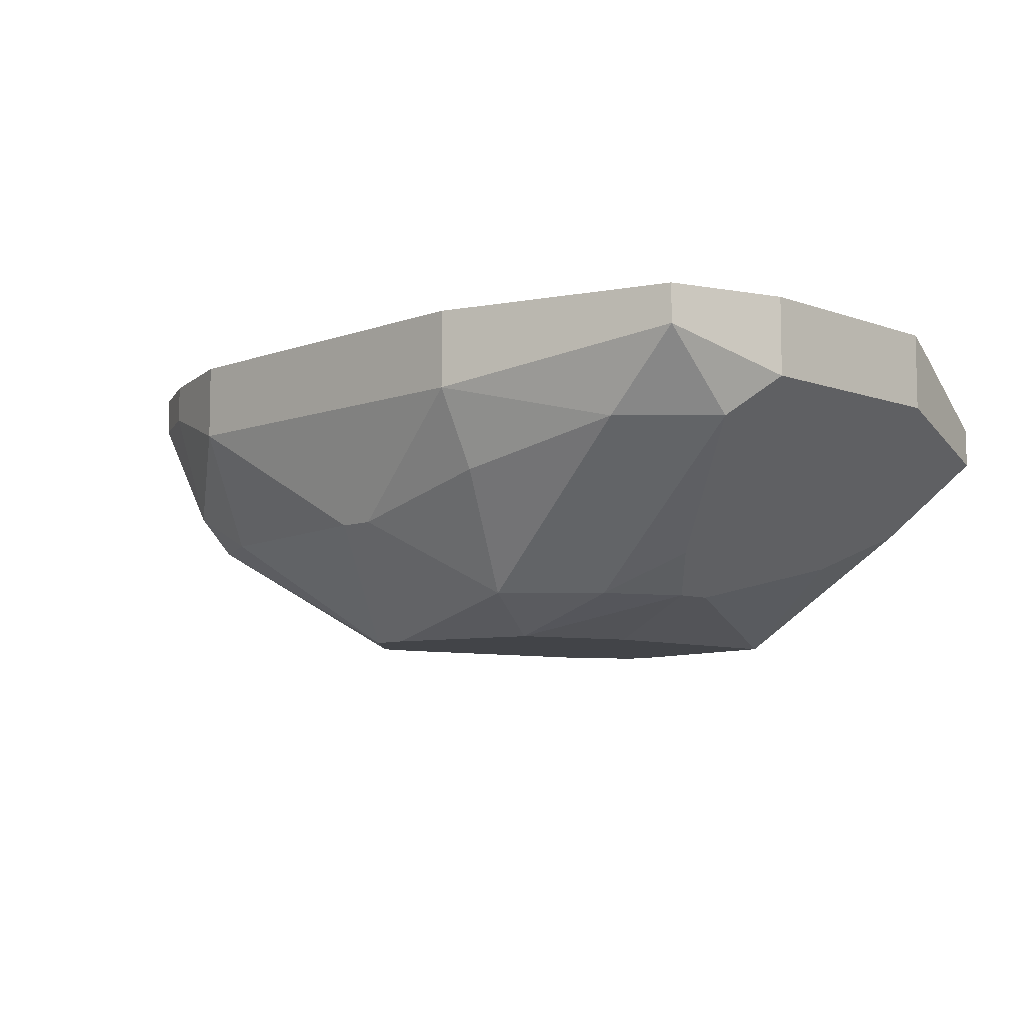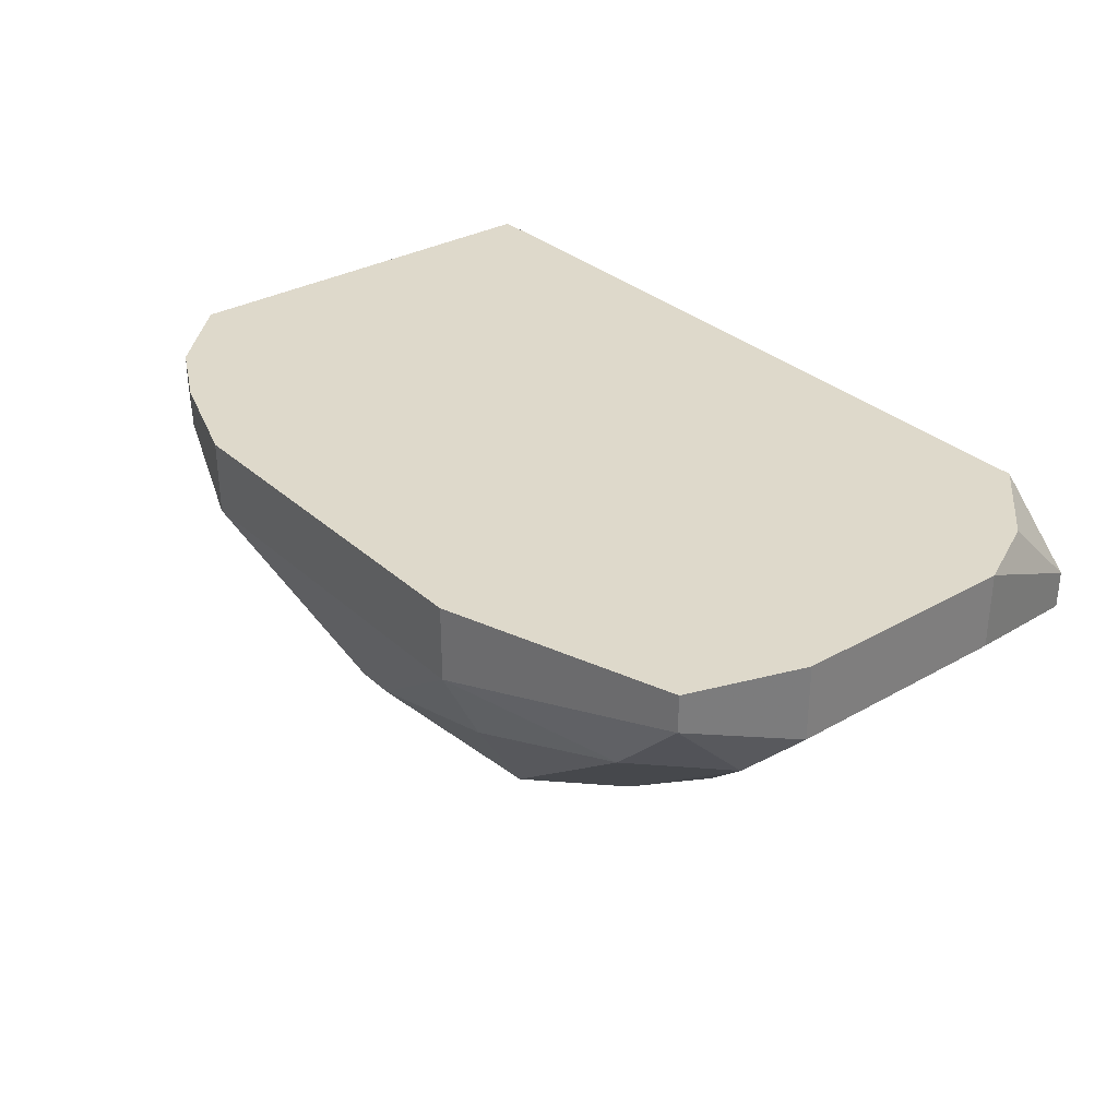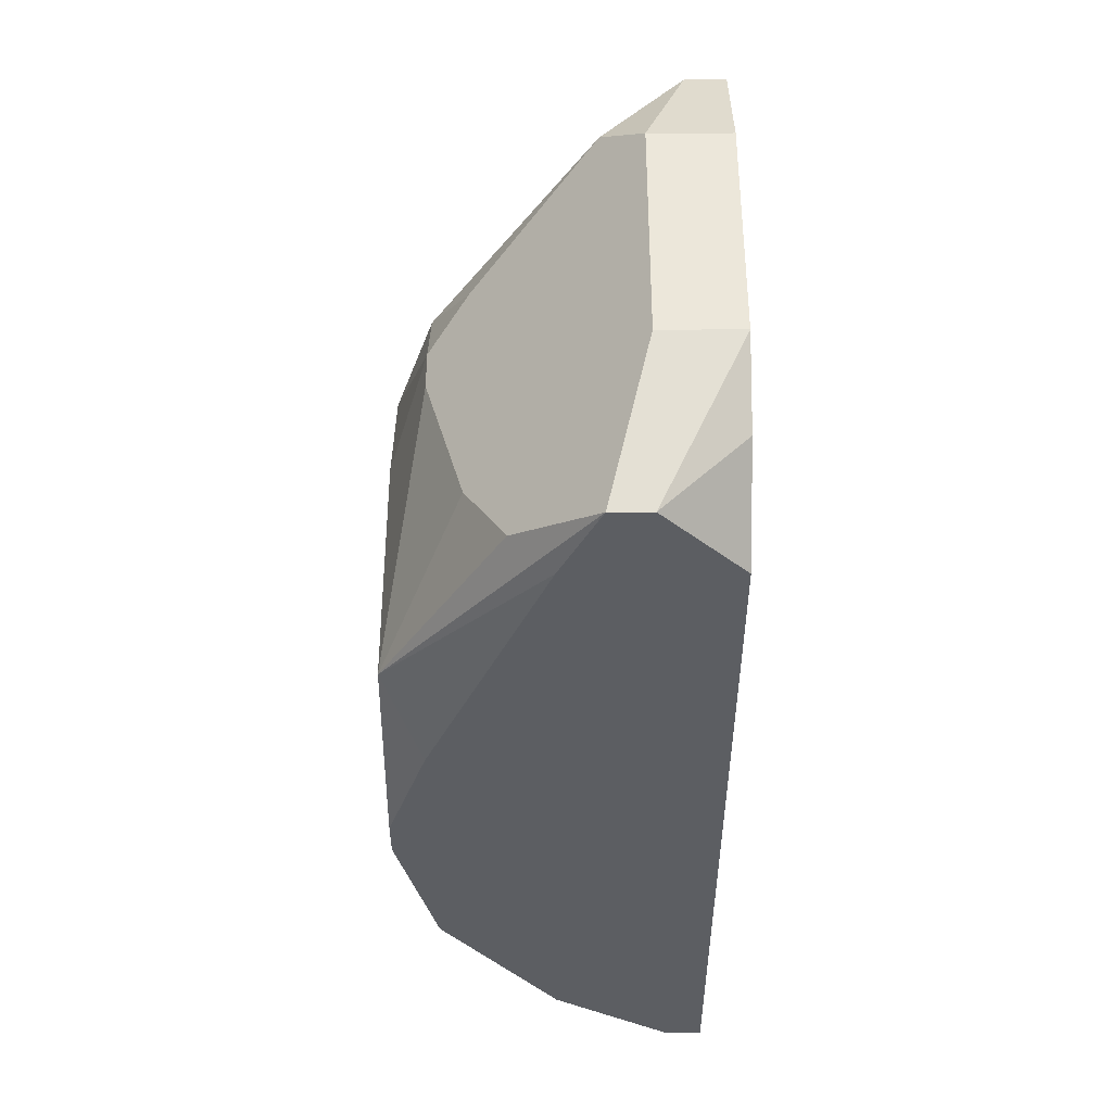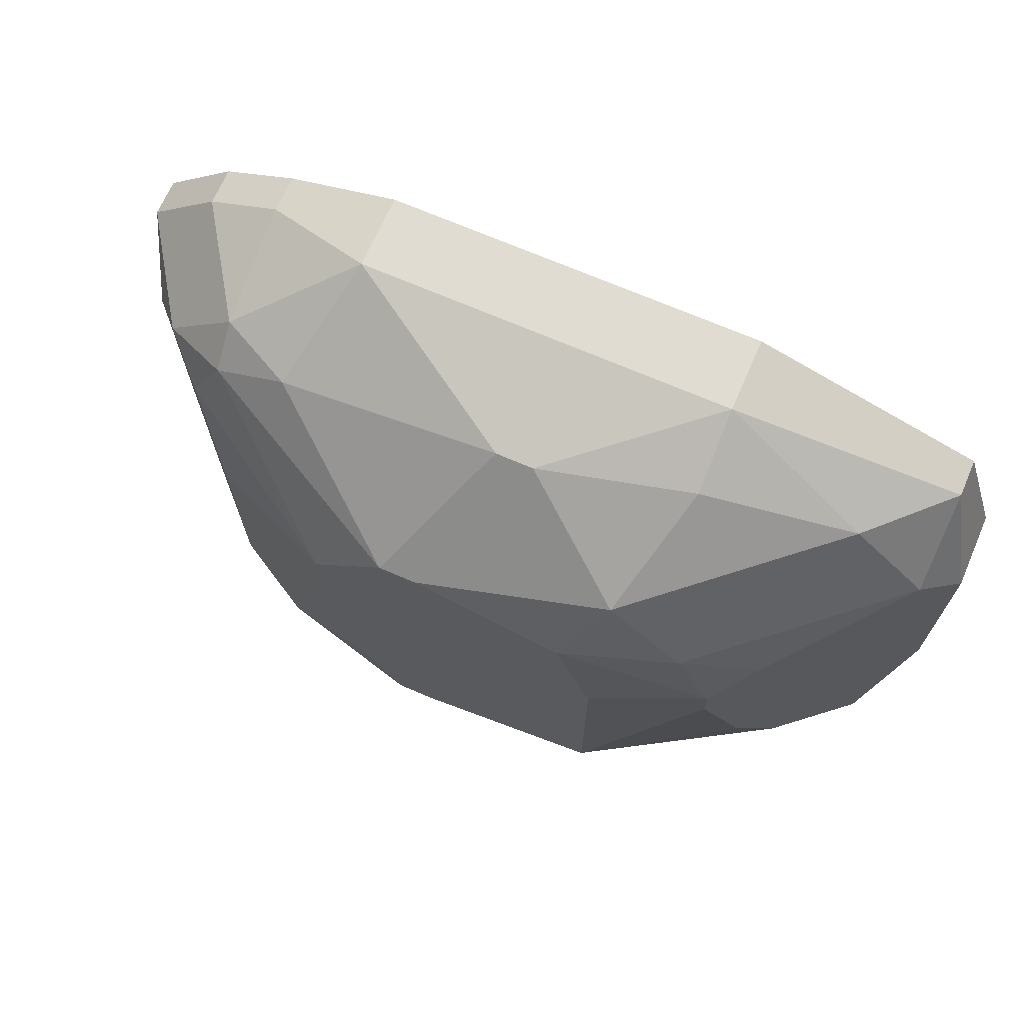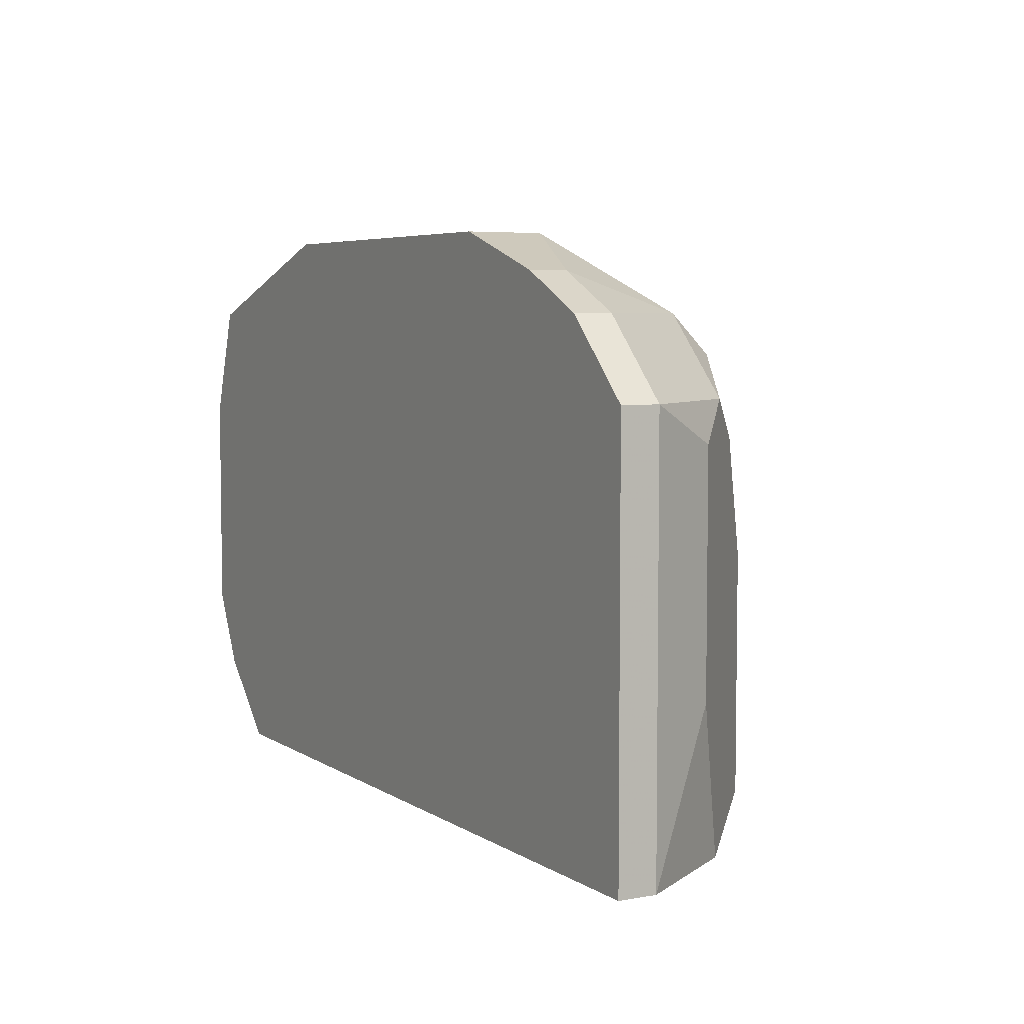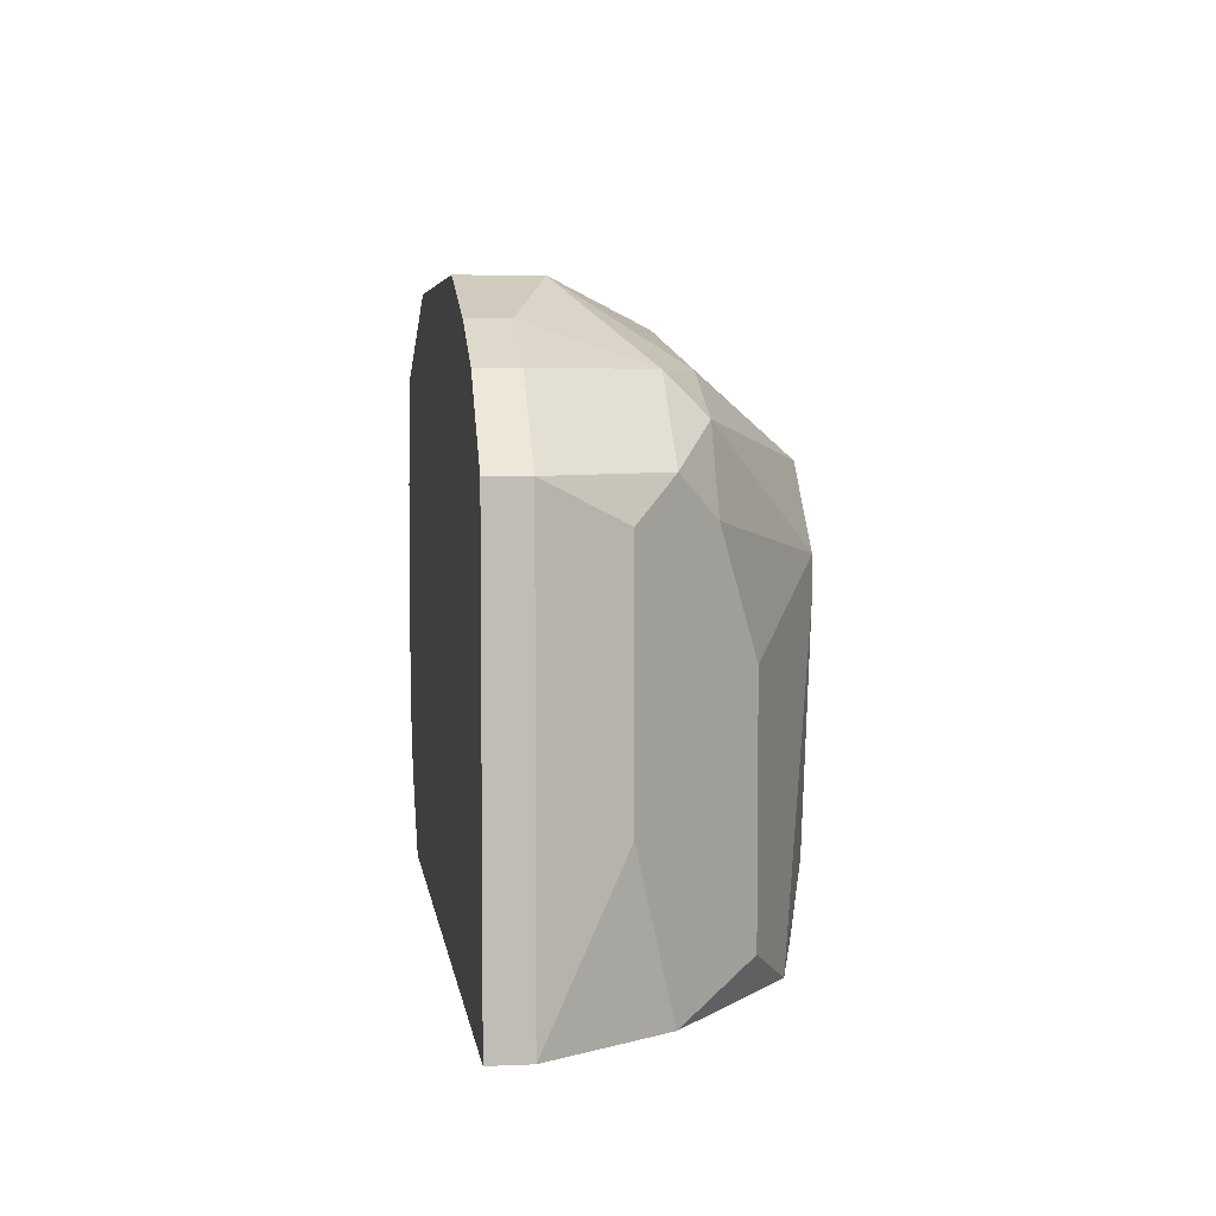
<metadata>
{"format":"obj","ext":"obj","renderer":"f3d","projection":"perspective","resolution":1024,"background":"white","views":[{"elev":-7.8,"azim":45.2,"up":"+Y"},{"elev":31.8,"azim":51.3,"up":"+Y"},{"elev":-38.0,"azim":90.1,"up":"+Z"},{"elev":69.2,"azim":23.5,"up":"+Z"},{"elev":5.4,"azim":-119.2,"up":"+Z"},{"elev":5.0,"azim":-97.8,"up":"+Z"}]}
</metadata>
<code>
v -0.04073 -0.02084 -0.1747
v 0.03945 -0.01749 -0.1413
v 0.03945 -0.01749 -0.1613
v -0.04073 -0.01749 -0.1747
v 0.03945 -0.02418 -0.1413
v 0.03945 -0.02418 -0.1613
v 0.03611 -0.01749 -0.1312
v 0.03611 -0.02084 -0.1312
v 0.03611 -0.01749 -0.168
v 0.03611 -0.02752 -0.1379
v 0.03611 -0.02418 -0.1747
v 0.03611 -0.02752 -0.1747
v 0.02943 -0.01749 -0.1747
v 0.02943 -0.02752 -0.1312
v 0.02943 -0.03086 -0.1747
v 0.02943 -0.0342 -0.1713
v 0.02609 -0.03754 -0.1446
v 0.02609 -0.03754 -0.1646
v 0.02275 -0.04088 -0.1479
v 0.02275 -0.04088 -0.1513
v -0.04073 -0.02084 -0.1379
v 0.01941 -0.04088 -0.1413
v 0.01607 -0.01749 -0.1246
v -0.04073 -0.01749 -0.1379
v -0.03739 -0.02752 -0.1613
v 0.01607 -0.02418 -0.1246
v 0.01607 -0.03086 -0.1279
v 0.01272 -0.04088 -0.1346
v 0.01272 -0.04422 -0.1513
v 0.01272 -0.04422 -0.1713
v 0.009383 -0.04422 -0.1413
v 0.006042 -0.04088 -0.1747
v 0.002701 -0.0342 -0.1279
v -0.0006405 -0.0342 -0.1279
v -0.003982 -0.04422 -0.1379
v -0.007323 -0.04422 -0.1379
v -0.03739 -0.02752 -0.1413
v -0.003982 -0.04422 -0.1747
v -0.007323 -0.04422 -0.1747
v -0.01066 -0.04422 -0.168
v -0.01401 -0.04422 -0.1446
v -0.01401 -0.04422 -0.1479
v -0.01735 -0.01749 -0.1246
v -0.01735 -0.02418 -0.1246
v -0.02069 -0.0342 -0.1312
v -0.02069 -0.04088 -0.1747
v -0.02737 -0.01749 -0.1279
v -0.02737 -0.02084 -0.1279
v -0.02737 -0.03086 -0.1312
v -0.02737 -0.0342 -0.1346
v -0.02737 -0.03754 -0.1513
v -0.02737 -0.03754 -0.1713
v -0.03071 -0.0342 -0.1413
v -0.03405 -0.01749 -0.1312
v -0.03405 -0.02084 -0.1312
v -0.03405 -0.03086 -0.1379
v -0.03405 -0.03086 -0.1747
f 28 36 35
f 56 53 50
f 45 50 36
f 43 44 26
f 43 26 23
f 49 56 50
f 49 50 45
f 49 45 44
f 48 55 49
f 48 49 44
f 48 44 43
f 48 43 47
f 54 55 48
f 54 48 47
f 34 44 45
f 34 45 36
f 34 36 28
f 6 12 11
f 6 11 3
f 37 51 53
f 37 53 56
f 52 51 37
f 52 37 25
f 16 30 12
f 16 18 30
f 41 36 50
f 41 50 53
f 41 53 51
f 41 51 52
f 33 34 28
f 33 26 44
f 33 44 34
f 31 28 35
f 20 30 18
f 20 18 16
f 20 16 12
f 20 12 10
f 20 10 19
f 22 10 28
f 22 28 31
f 22 31 19
f 27 26 33
f 27 33 28
f 14 26 27
f 14 27 28
f 14 28 10
f 9 11 13
f 9 13 4
f 9 4 24
f 9 24 54
f 9 54 47
f 9 47 43
f 9 43 23
f 9 23 7
f 9 7 2
f 9 2 3
f 9 3 11
f 5 6 3
f 5 3 2
f 5 10 12
f 5 12 6
f 21 37 56
f 21 56 49
f 21 49 55
f 21 55 54
f 21 54 24
f 21 24 4
f 21 4 1
f 21 1 25
f 21 25 37
f 46 42 41
f 46 41 52
f 38 32 30
f 15 12 30
f 15 30 32
f 29 30 20
f 29 20 19
f 29 19 31
f 17 22 19
f 17 19 10
f 17 10 22
f 8 7 23
f 8 23 26
f 8 26 14
f 8 14 10
f 8 10 5
f 8 5 2
f 8 2 7
f 57 46 52
f 57 52 25
f 57 25 1
f 57 1 4
f 57 4 13
f 57 13 11
f 57 11 12
f 57 12 15
f 57 15 32
f 57 32 38
f 57 38 39
f 57 39 46
f 40 46 39
f 40 39 38
f 40 38 30
f 40 30 29
f 40 29 31
f 40 31 35
f 40 35 36
f 40 36 41
f 40 41 42
f 40 42 46

</code>
